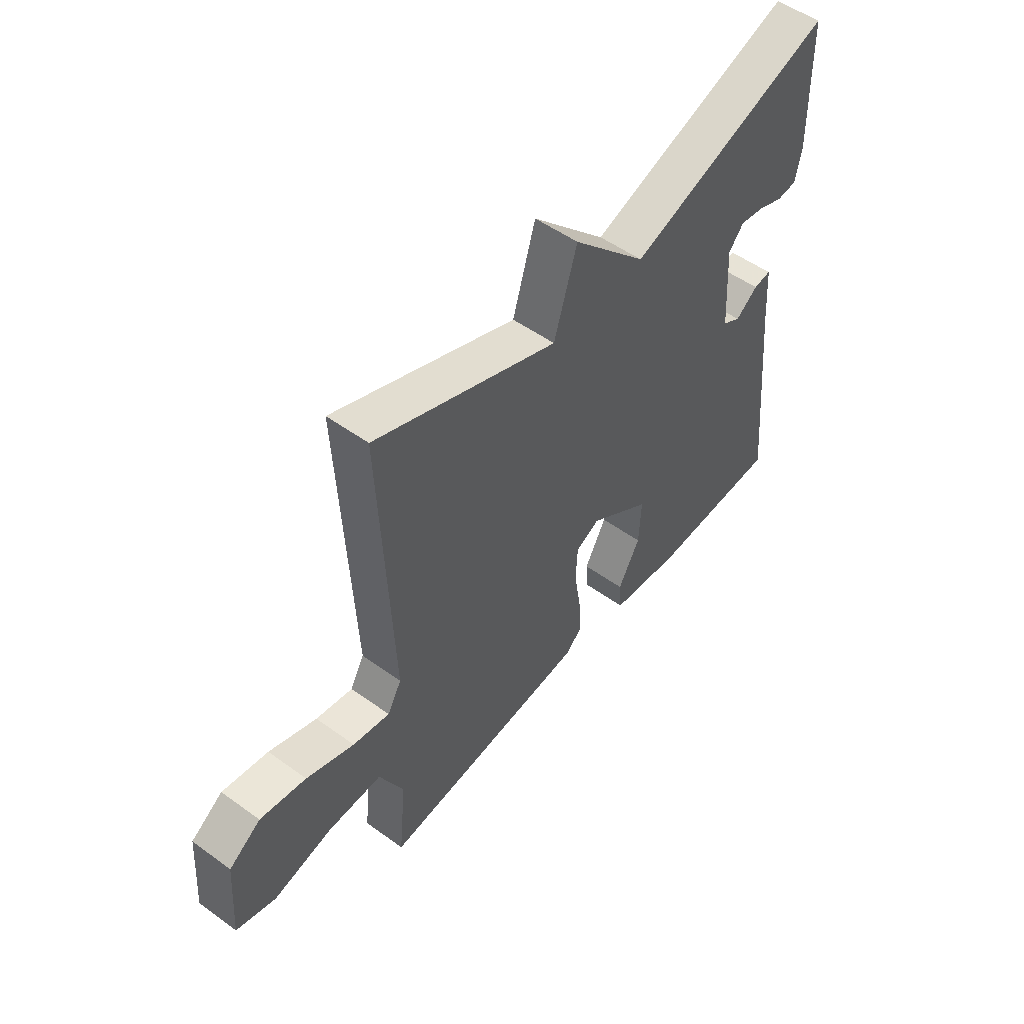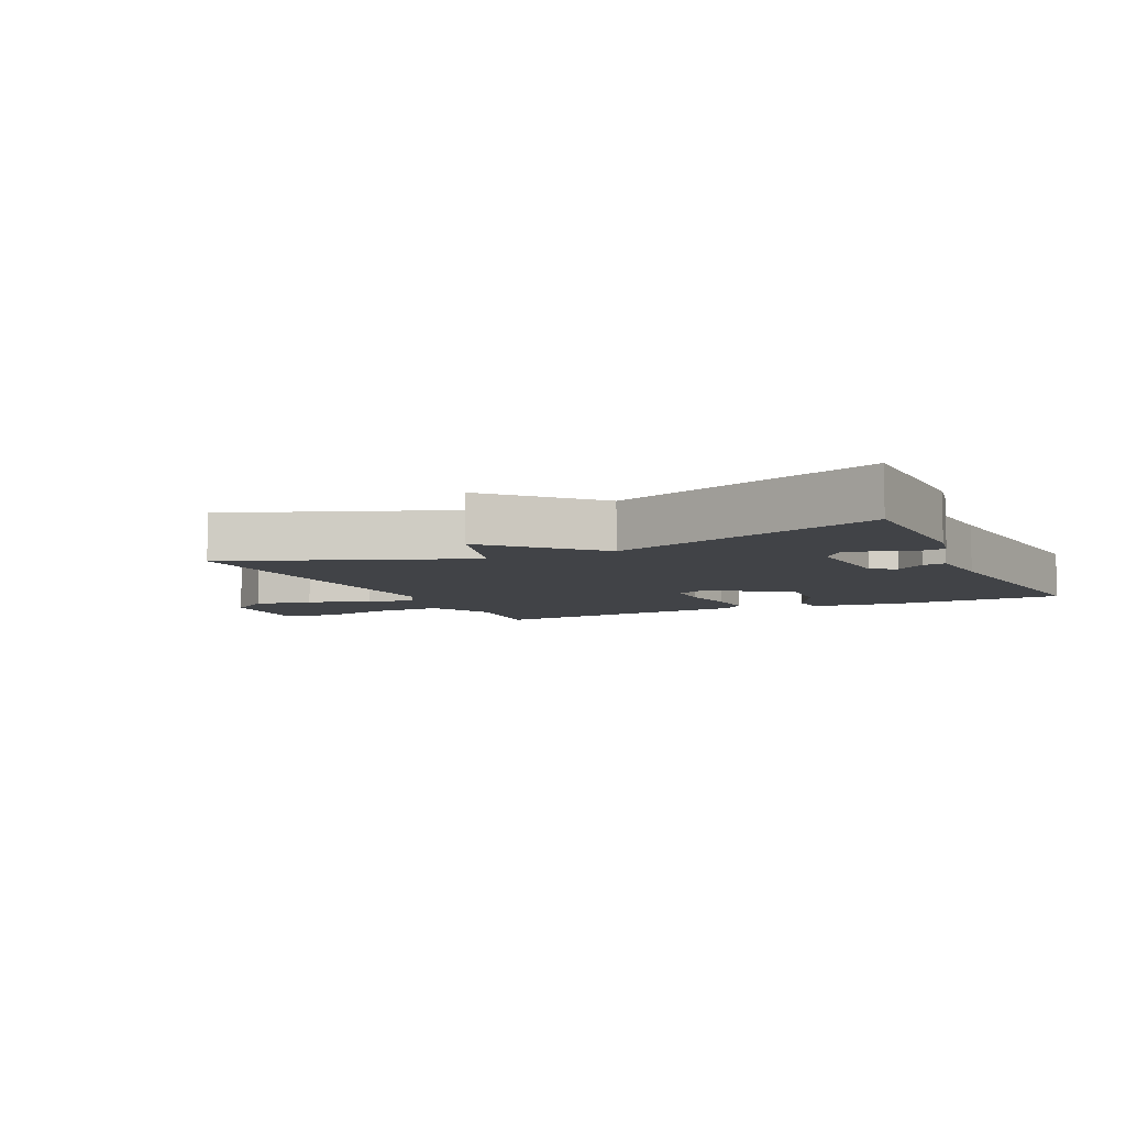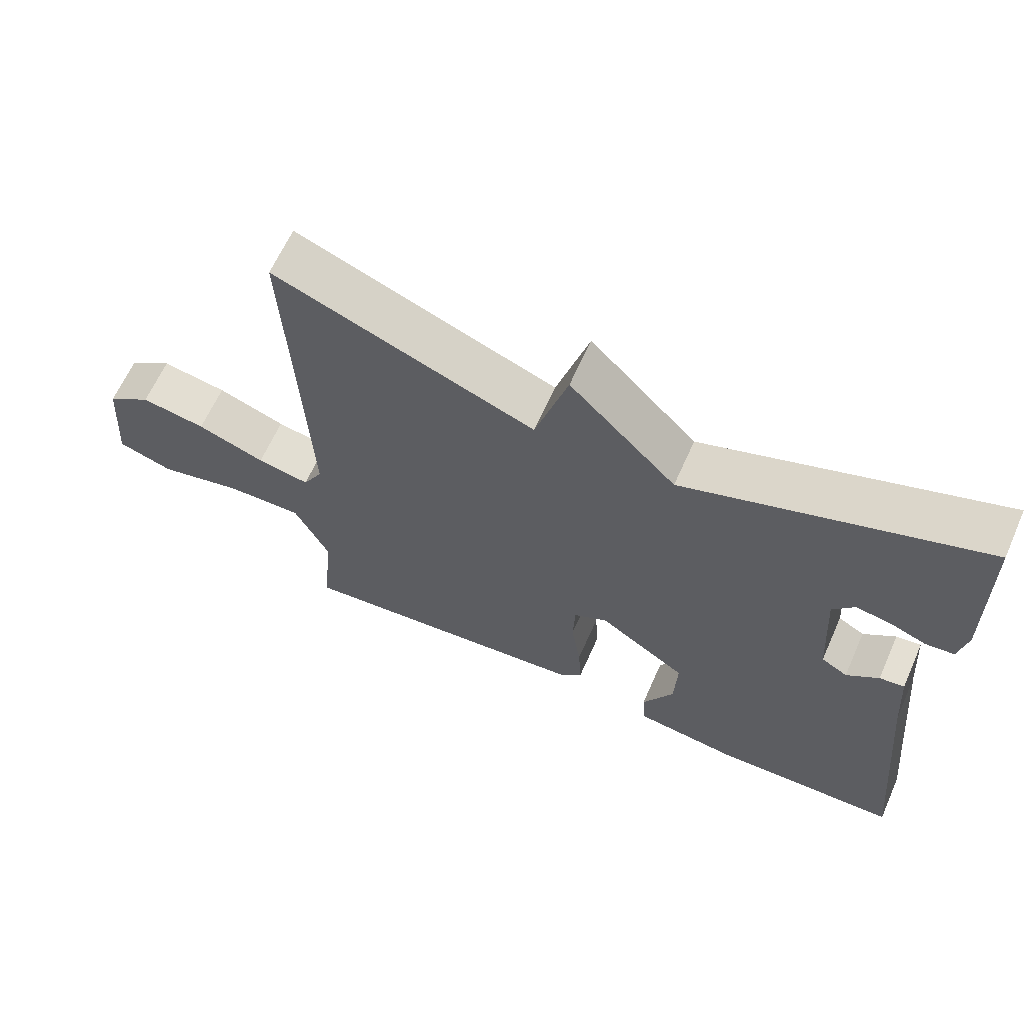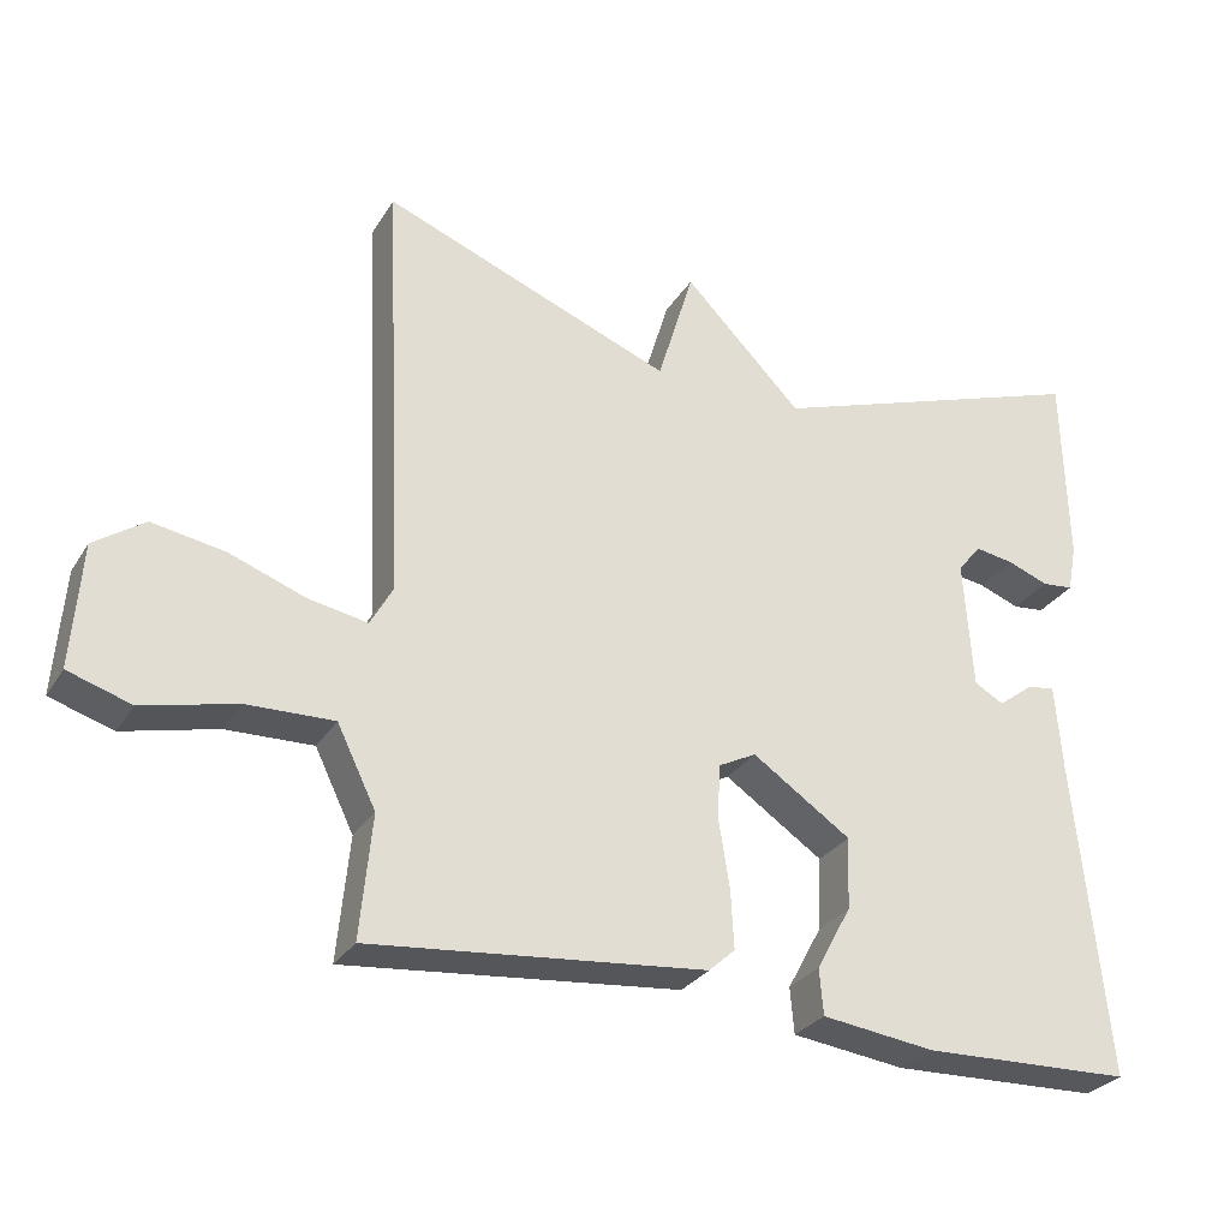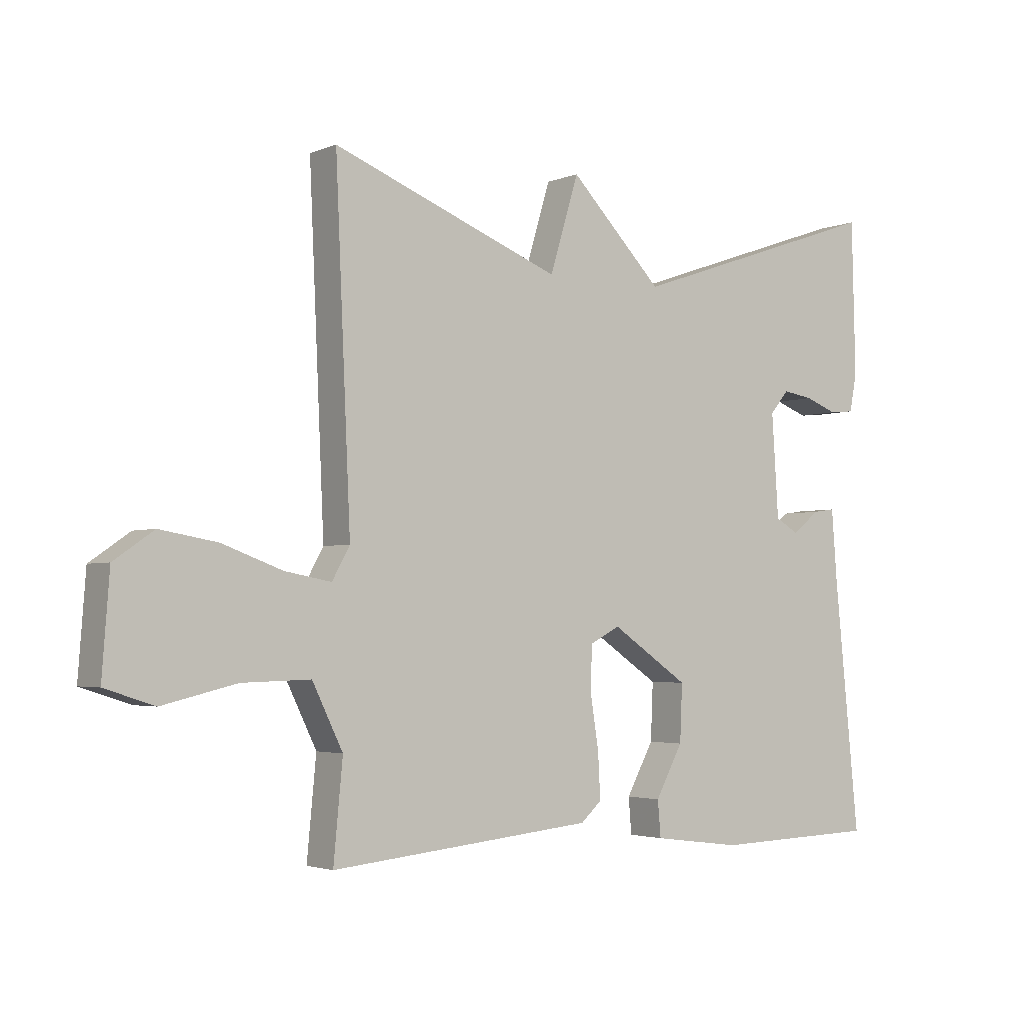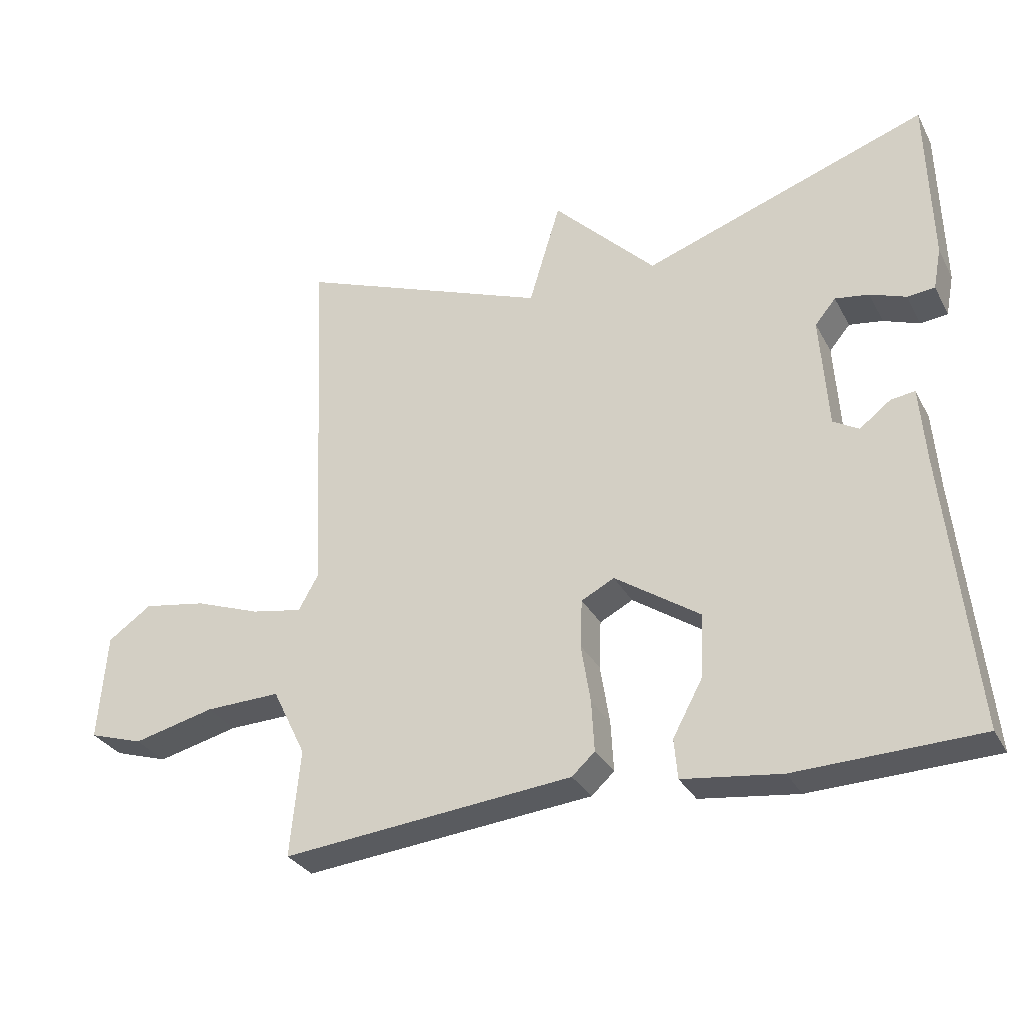
<metadata>
{"format":"obj","ext":"obj","renderer":"f3d","projection":"perspective","resolution":1024,"background":"white","views":[{"elev":52.2,"azim":-52.0,"up":"+Z"},{"elev":-6.9,"azim":25.2,"up":"+Y"},{"elev":64.0,"azim":24.0,"up":"+Z"},{"elev":-28.8,"azim":-26.0,"up":"+Z"},{"elev":-3.0,"azim":-36.3,"up":"+Z"},{"elev":-31.0,"azim":24.1,"up":"+Z"}]}
</metadata>
<code>
v 0.5 0.07 0.5
v 0.506 0.07 0.248
v 0.494 0.07 0.186
v 0.453 0.07 0.182
v 0.4 0.07 0.202
v 0.35 0.07 0.21
v 0.319 0.07 0.173
v 0.33 0.07 0.005
v 0.368 0.07 -0.017
v 0.414 0.07 0.018
v 0.45 0.07 0.023
v 0.459 0.07 -0.093
v 0.5 0.07 -0.5
v 0.229 0.07 -0.508
v 0.083 0.07 -0.489
v 0.078 0.07 -0.43
v 0.123 0.07 -0.347
v 0.127 0.07 -0.254
v 0 0.07 -0.168
v -0.049 0.07 -0.193
v -0.052 0.07 -0.264
v -0.038 0.07 -0.352
v -0.034 0.07 -0.427
v -0.068 0.07 -0.458
v -0.5 0.07 -0.5
v -0.485 0.07 -0.342
v -0.535 0.07 -0.24
v -0.647 0.07 -0.243
v -0.768 0.07 -0.272
v -0.849 0.07 -0.246
v -0.837 0.07 -0.086
v -0.772 0.07 -0.041
v -0.678 0.07 -0.057
v -0.58 0.07 -0.093
v -0.504 0.07 -0.107
v -0.475 0.07 -0.055
v -0.5 0.07 0.5
v -0.124 0.07 0.354
v -0.077 0.07 0.51
v 0.076 0.07 0.354
v 0.5 0 0.5
v 0.506 0 0.248
v 0.494 0 0.186
v 0.453 0 0.182
v 0.4 0 0.202
v 0.35 0 0.21
v 0.319 0 0.173
v 0.33 0 0.005
v 0.368 0 -0.017
v 0.414 0 0.018
v 0.45 0 0.023
v 0.459 0 -0.093
v 0.5 0 -0.5
v 0.229 0 -0.508
v 0.083 0 -0.489
v 0.078 0 -0.43
v 0.123 0 -0.347
v 0.127 0 -0.254
v 0 0 -0.168
v -0.049 0 -0.193
v -0.052 0 -0.264
v -0.038 0 -0.352
v -0.034 0 -0.427
v -0.068 0 -0.458
v -0.5 0 -0.5
v -0.485 0 -0.342
v -0.535 0 -0.24
v -0.647 0 -0.243
v -0.768 0 -0.272
v -0.849 0 -0.246
v -0.837 0 -0.086
v -0.772 0 -0.041
v -0.678 0 -0.057
v -0.58 0 -0.093
v -0.504 0 -0.107
v -0.475 0 -0.055
v -0.5 0 0.5
v -0.124 0 0.354
v -0.077 0 0.51
v 0.076 0 0.354
f 38 39 40
f 36 37 38
f 35 36 38 40
f 32 33 34
f 31 32 34
f 30 31 34
f 29 30 34
f 28 29 34
f 27 28 34 35
f 35 40 1
f 27 35 1
f 26 27 1
f 24 25 26
f 23 24 26
f 22 23 26
f 21 22 26
f 15 16 17
f 14 15 17
f 13 14 17
f 12 13 17
f 12 17 18
f 11 12 18
f 10 11 18
f 9 10 18
f 8 9 18 19
f 3 4 5
f 2 3 5
f 1 2 5
f 1 5 6
f 26 1 6 7
f 20 21 26
f 19 20 26
f 8 19 26
f 7 8 26
f 80 79 78
f 78 77 76
f 80 78 76 75
f 74 73 72
f 74 72 71
f 74 71 70
f 74 70 69
f 74 69 68
f 75 74 68 67
f 41 80 75
f 41 75 67
f 41 67 66
f 66 65 64
f 66 64 63
f 66 63 62
f 66 62 61
f 57 56 55
f 57 55 54
f 57 54 53
f 57 53 52
f 58 57 52
f 58 52 51
f 58 51 50
f 58 50 49
f 59 58 49 48
f 45 44 43
f 45 43 42
f 45 42 41
f 46 45 41
f 47 46 41 66
f 66 61 60
f 66 60 59
f 66 59 48
f 66 48 47
f 1 41 42 2
f 2 42 43 3
f 3 43 44 4
f 4 44 45 5
f 5 45 46 6
f 6 46 47 7
f 7 47 48 8
f 8 48 49 9
f 9 49 50 10
f 10 50 51 11
f 11 51 52 12
f 12 52 53 13
f 13 53 54 14
f 14 54 55 15
f 15 55 56 16
f 16 56 57 17
f 17 57 58 18
f 18 58 59 19
f 19 59 60 20
f 20 60 61 21
f 21 61 62 22
f 22 62 63 23
f 23 63 64 24
f 24 64 65 25
f 25 65 66 26
f 26 66 67 27
f 27 67 68 28
f 28 68 69 29
f 29 69 70 30
f 30 70 71 31
f 31 71 72 32
f 32 72 73 33
f 33 73 74 34
f 34 74 75 35
f 35 75 76 36
f 36 76 77 37
f 37 77 78 38
f 38 78 79 39
f 39 79 80 40
f 40 80 41 1

</code>
